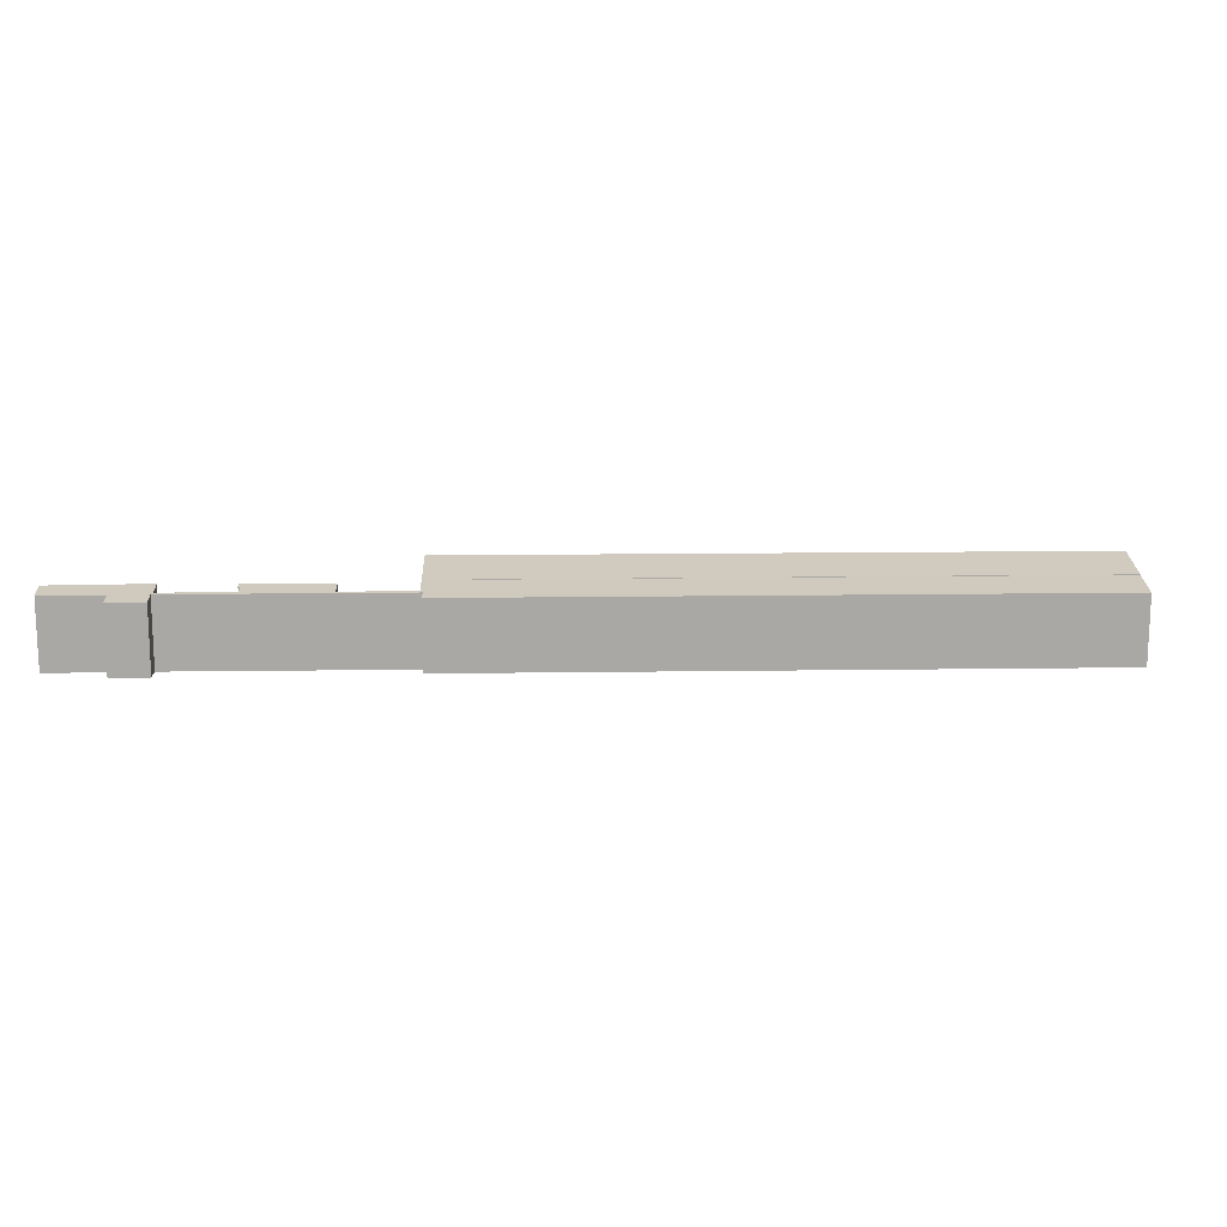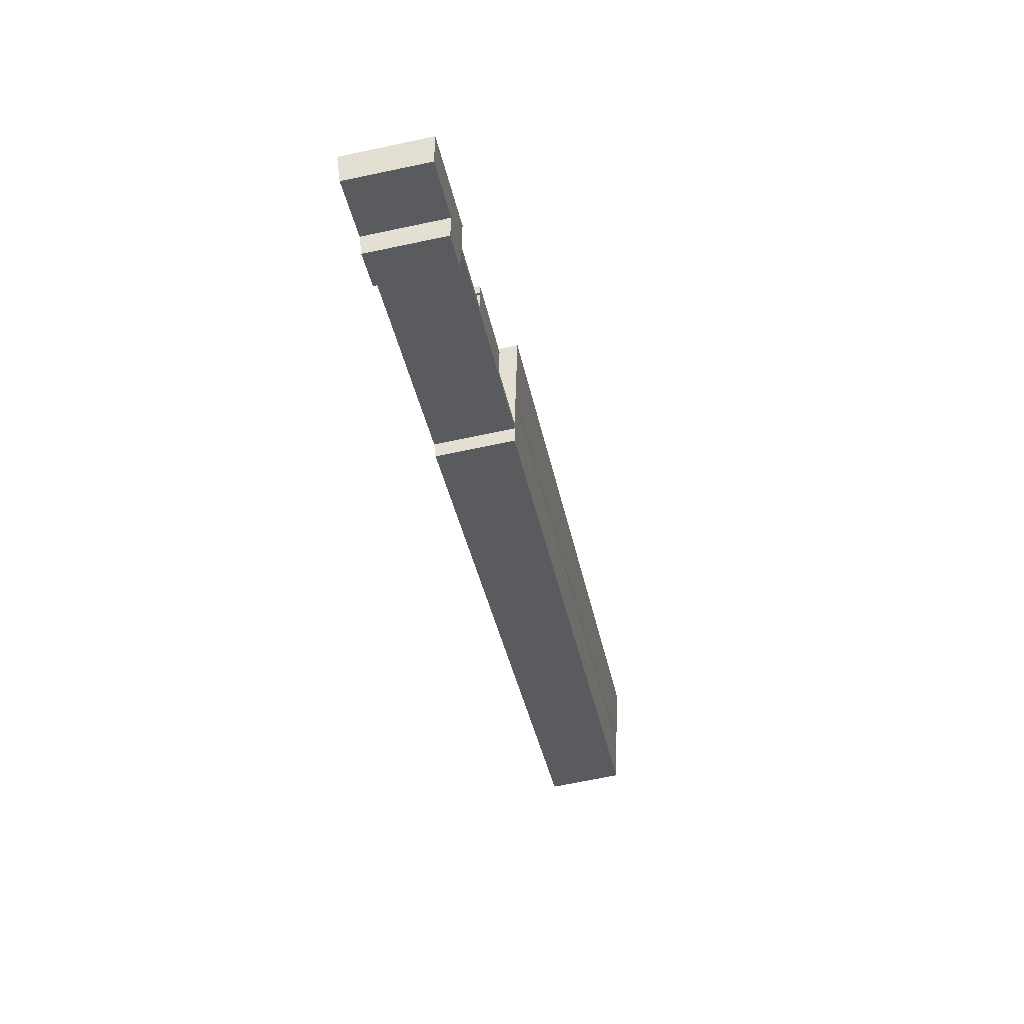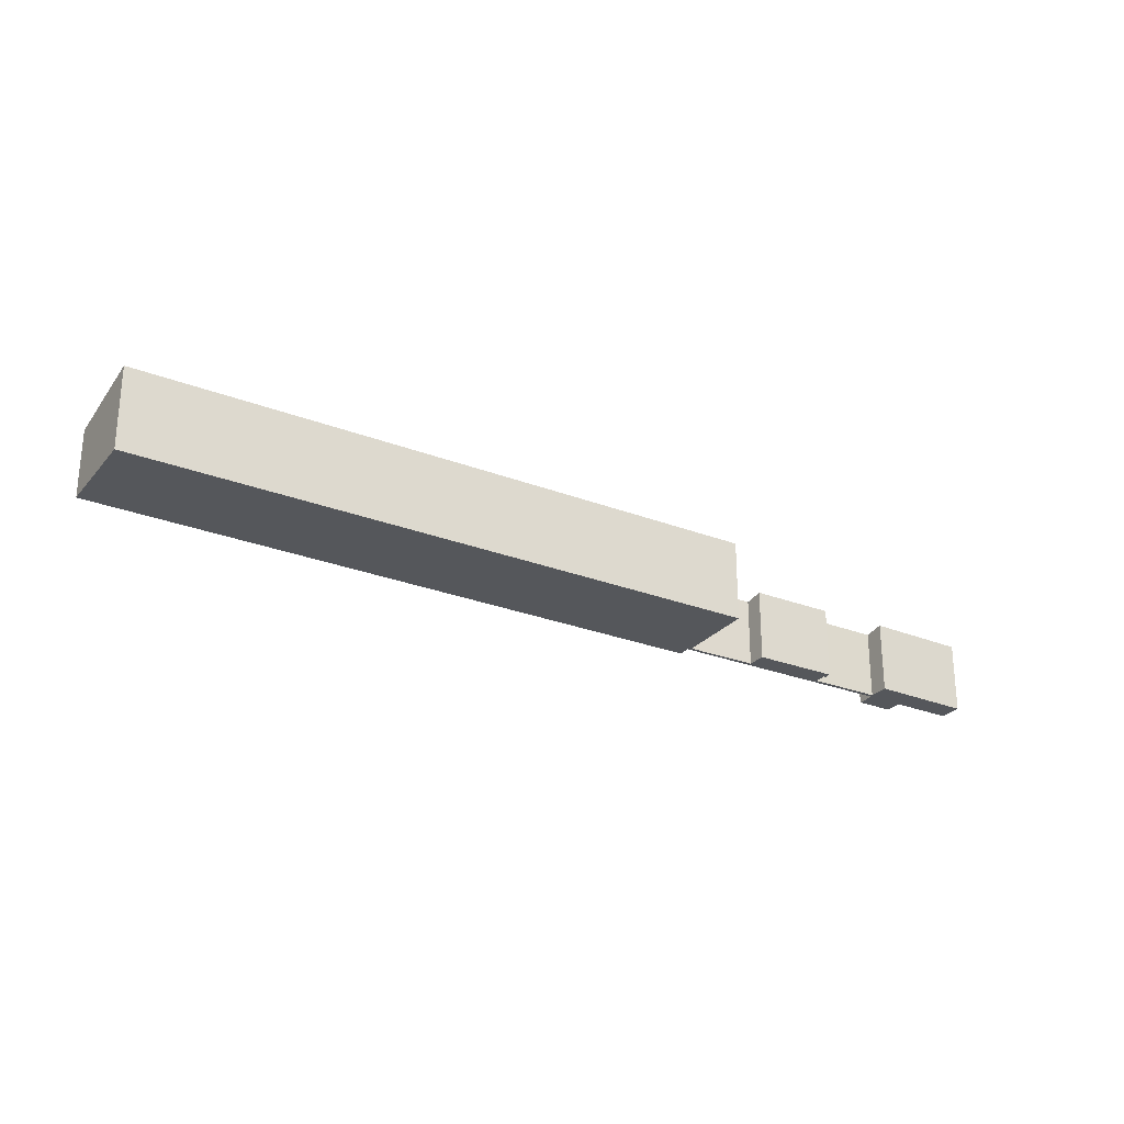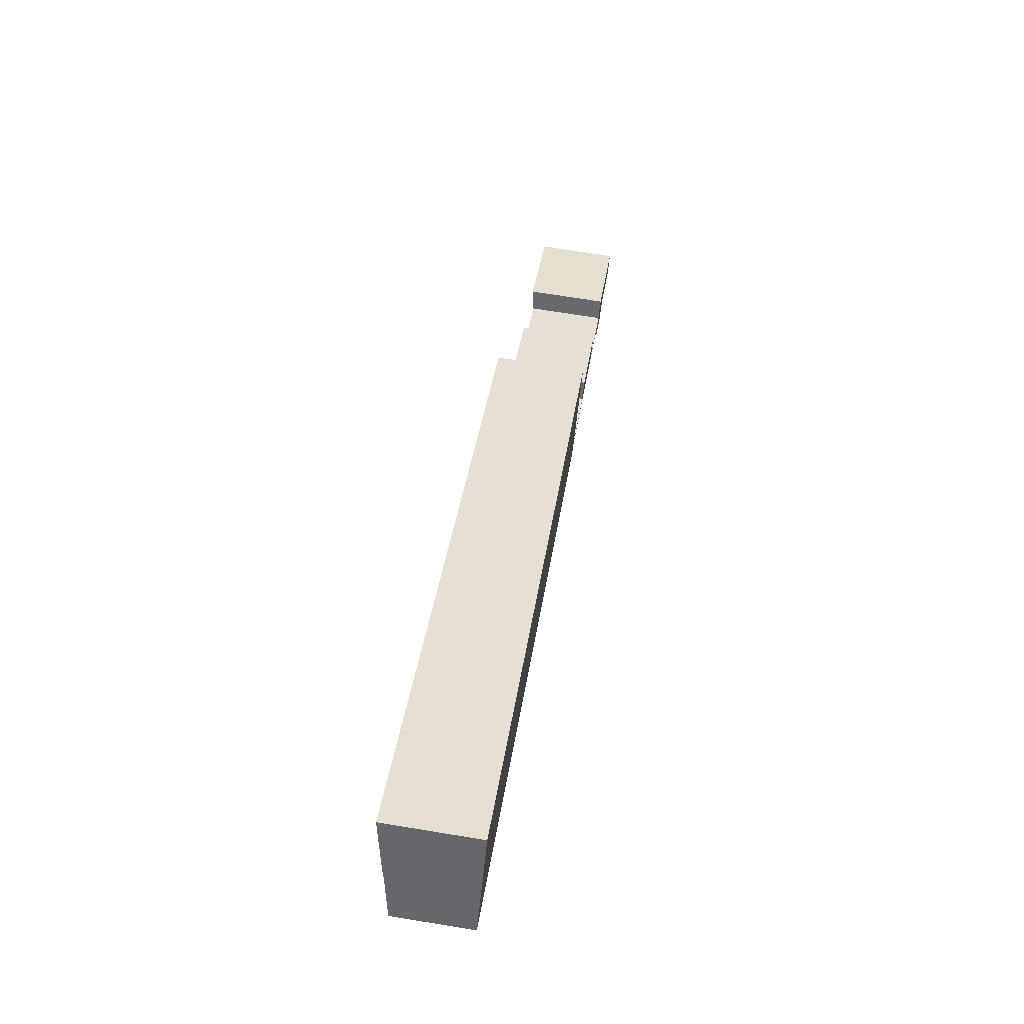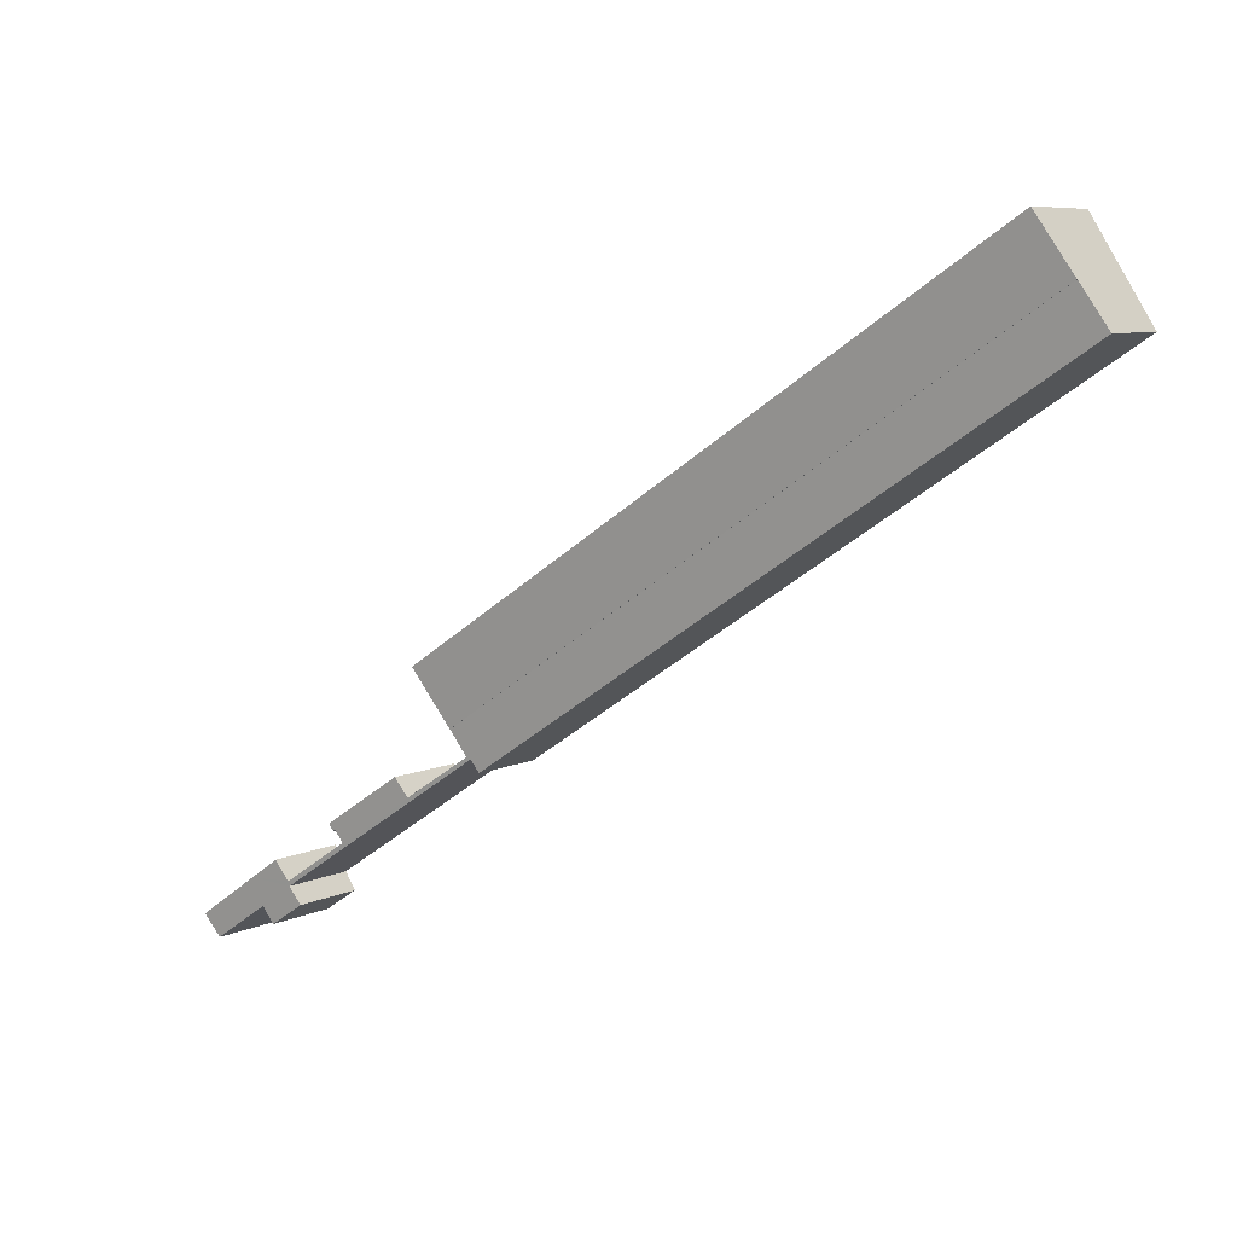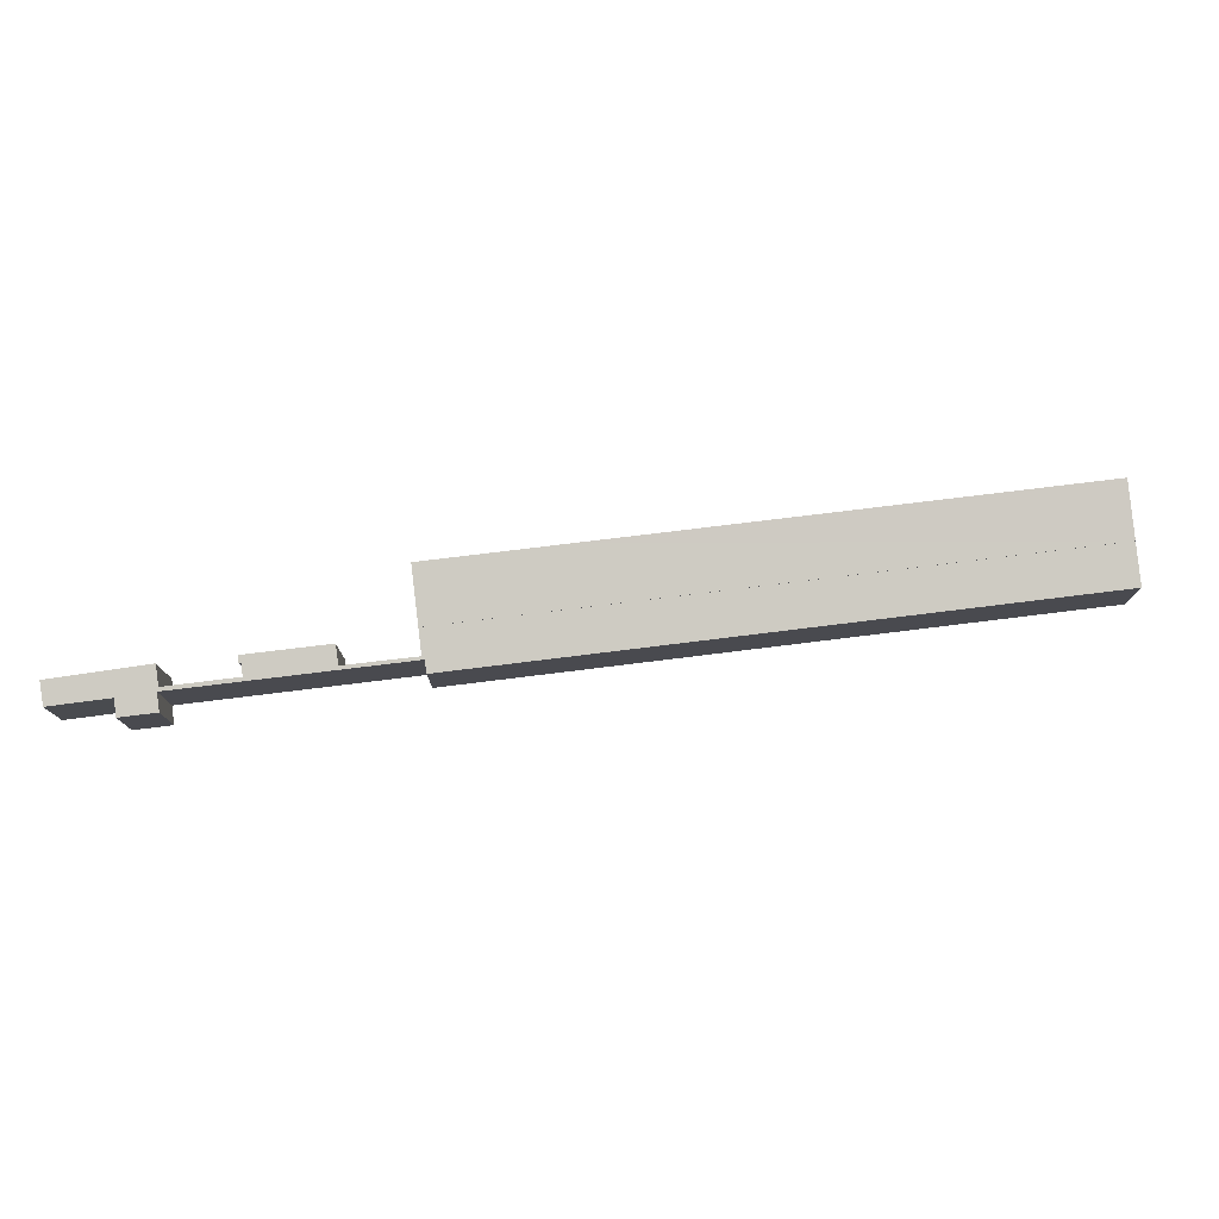
<metadata>
{"format":"obj","ext":"obj","renderer":"f3d","projection":"perspective","resolution":1024,"background":"white","views":[{"elev":15.0,"azim":-148.5,"up":"+Y"},{"elev":-67.2,"azim":102.0,"up":"+Z"},{"elev":-27.0,"azim":2.1,"up":"+Y"},{"elev":69.9,"azim":-80.7,"up":"+Z"},{"elev":7.3,"azim":-143.6,"up":"+Z"},{"elev":77.6,"azim":-153.8,"up":"+Y"}]}
</metadata>
<code>
v  78.51 8.352 -46.48
v  77.86 8.242 -47
v  70.27 8.347 -41.13
v  78.09 8.241 -47.16
v  95.07 8.337 -57.46
v  87.61 7.969 -55.74
v  88.53 8.36 -52.98
v  93.54 7.962 -59.69
v  84.15 8.044 -52.83
v  85.45 8.371 -50.86
v  84.07 7.982 -53.31
v  82.93 7.694 -55.04
v  86.56 7.694 -57.42
v  63.57 8.431 -36.01
v  0 7.776 4.761e-16
v  2.554 8.431 3.97
v  61.55 7.978 -38.59
v  62 8.031 -38.43
v  61.92 7.978 -38.83
v  62.13 8.031 -38.51
v  69.02 8.039 -42.96
v  77.1 8.045 -48.2
v  60.77 7.779 -39.79
v  87.61 3.413e-15 -55.74
v  93.54 3.655e-15 -59.69
v  86.56 3.516e-15 -57.42
v  82.93 3.37e-15 -55.04
v  84.07 3.264e-15 -53.31
v  61.92 2.378e-15 -38.83
v  61.55 2.363e-15 -38.59
v  60.77 2.437e-15 -39.79
v  0 0 0
v  77.86 2.878e-15 -47
v  78.09 2.888e-15 -47.16
v  63.57 2.205e-15 -36.01
v  62 2.353e-15 -38.43
v  78.51 2.846e-15 -46.48
v  77.1 2.952e-15 -48.2
v  95.07 3.518e-15 -57.46
v  2.554 -2.431e-16 3.97
v  70.27 2.518e-15 -41.13
v  69.02 2.631e-15 -42.96
v  85.45 3.114e-15 -50.86
v  84.15 3.235e-15 -52.83
v  62.13 2.358e-15 -38.51
v  88.53 3.244e-15 -52.98
v  65.56 9.004 -32.94
v  53.55 9.423 -21.66
v  67.12 9.425 -30.53
v  63.57 8.468 -36.01
v  2.554 8.476 3.97
v  6.024 9.417 9.365
v  6.024 -5.734e-16 9.365
v  53.55 1.327e-15 -21.66
v  67.12 1.869e-15 -30.53
v  65.56 2.017e-15 -32.94
g defaultobject
f 1 2 3
f 2 1 4
f 5 6 7
f 6 5 8
f 7 9 10
f 9 7 11
f 11 7 12
f 12 7 13
f 13 7 6
f 14 15 16
f 15 14 17
f 17 14 18
f 17 18 19
f 19 18 20
f 19 20 21
f 19 21 11
f 11 21 22
f 22 21 3
f 22 3 2
f 11 22 9
f 23 15 17
f 8 24 6
f 24 8 25
f 26 12 13
f 12 26 27
f 28 19 11
f 19 28 29
f 19 29 17
f 17 29 30
f 31 15 23
f 15 31 32
f 4 33 2
f 33 4 34
f 24 13 6
f 13 24 26
f 30 23 17
f 23 30 31
f 35 18 14
f 18 35 36
f 37 4 1
f 4 37 34
f 33 22 2
f 22 33 38
f 39 8 5
f 8 39 25
f 12 28 11
f 28 12 27
f 15 40 16
f 40 15 32
f 21 41 3
f 41 21 42
f 9 43 10
f 43 9 44
f 40 14 16
f 14 40 35
f 36 20 18
f 20 36 21
f 21 36 42
f 42 36 45
f 3 37 1
f 37 3 41
f 38 9 22
f 9 38 44
f 43 7 10
f 7 43 5
f 5 43 39
f 39 43 46
f 46 43 28
f 44 28 43
f 29 28 44
f 38 29 44
f 42 29 38
f 41 42 38
f 45 29 42
f 36 29 45
f 30 29 36
f 35 40 36
f 30 36 40
f 31 30 40
f 32 31 40
f 37 41 34
f 33 34 41
f 38 33 41
f 39 46 25
f 24 25 46
f 26 24 46
f 27 26 46
f 28 27 46
f 47 48 49
f 48 47 50
f 48 50 51
f 48 51 52
f 53 48 52
f 48 53 54
f 48 54 49
f 49 54 55
f 55 47 49
f 47 55 50
f 50 55 35
f 35 55 56
f 50 40 51
f 40 50 35
f 51 53 52
f 53 51 40
f 54 56 55
f 56 54 35
f 35 54 40
f 40 54 53

</code>
